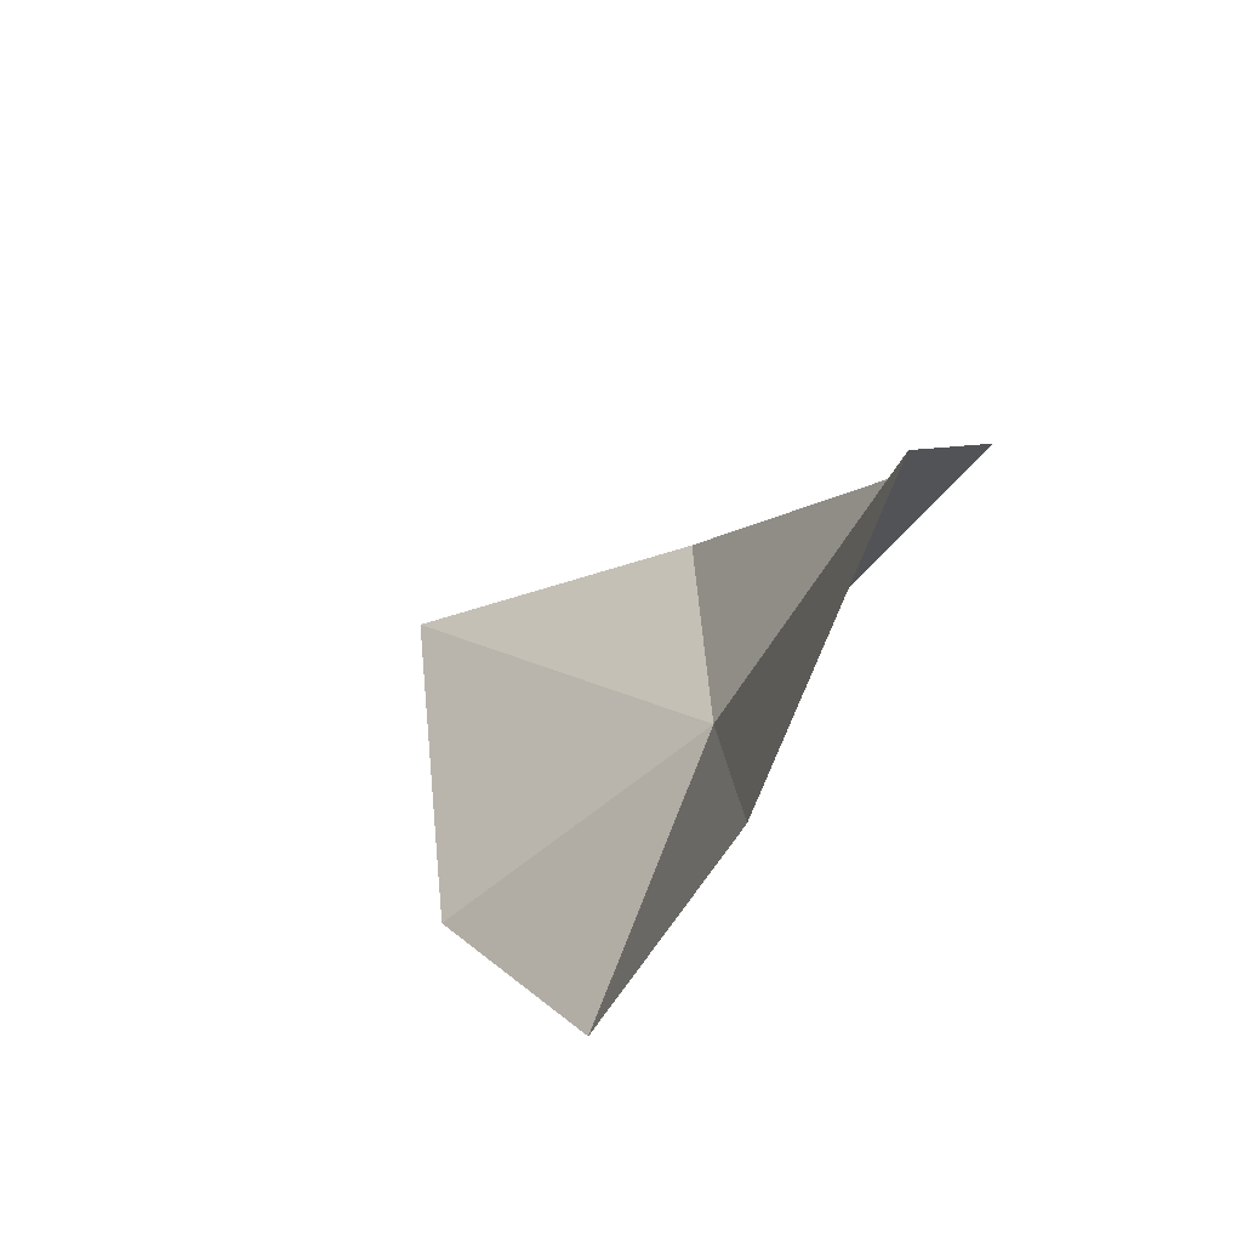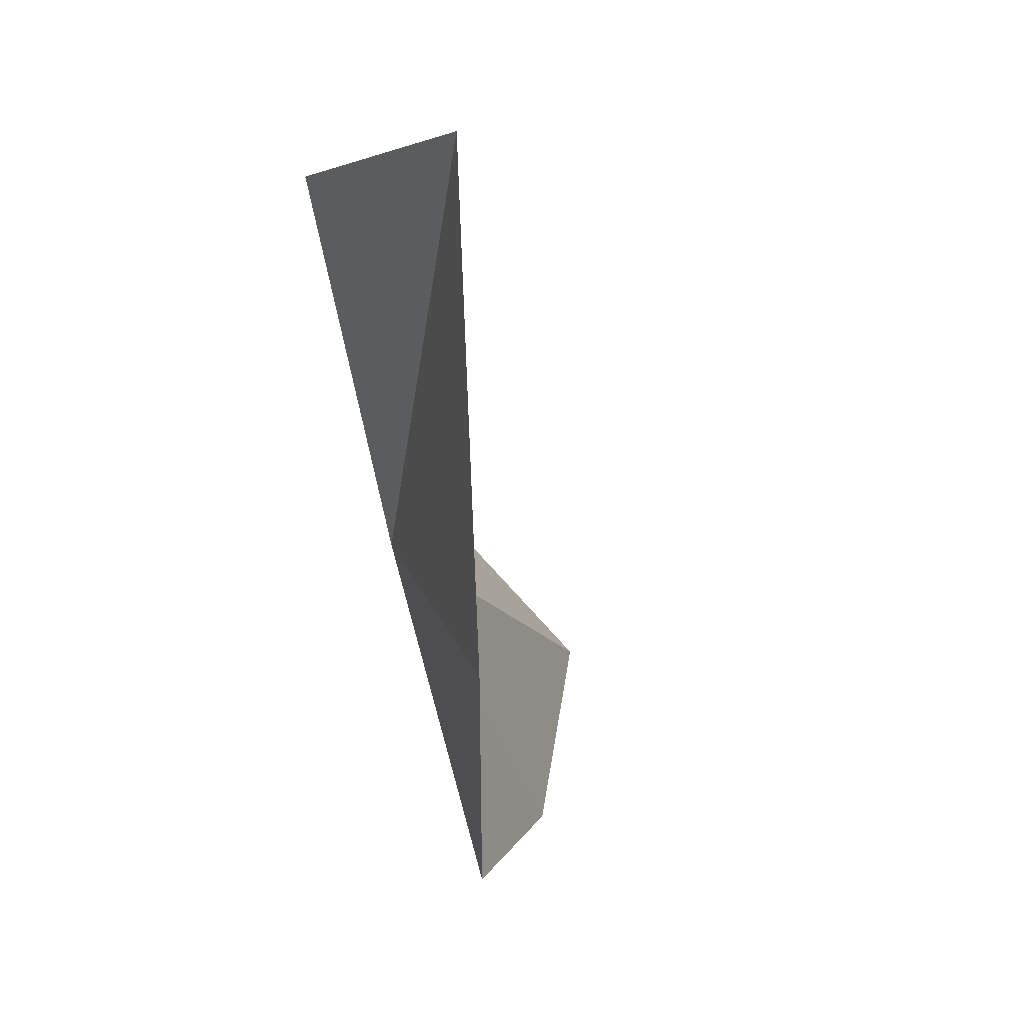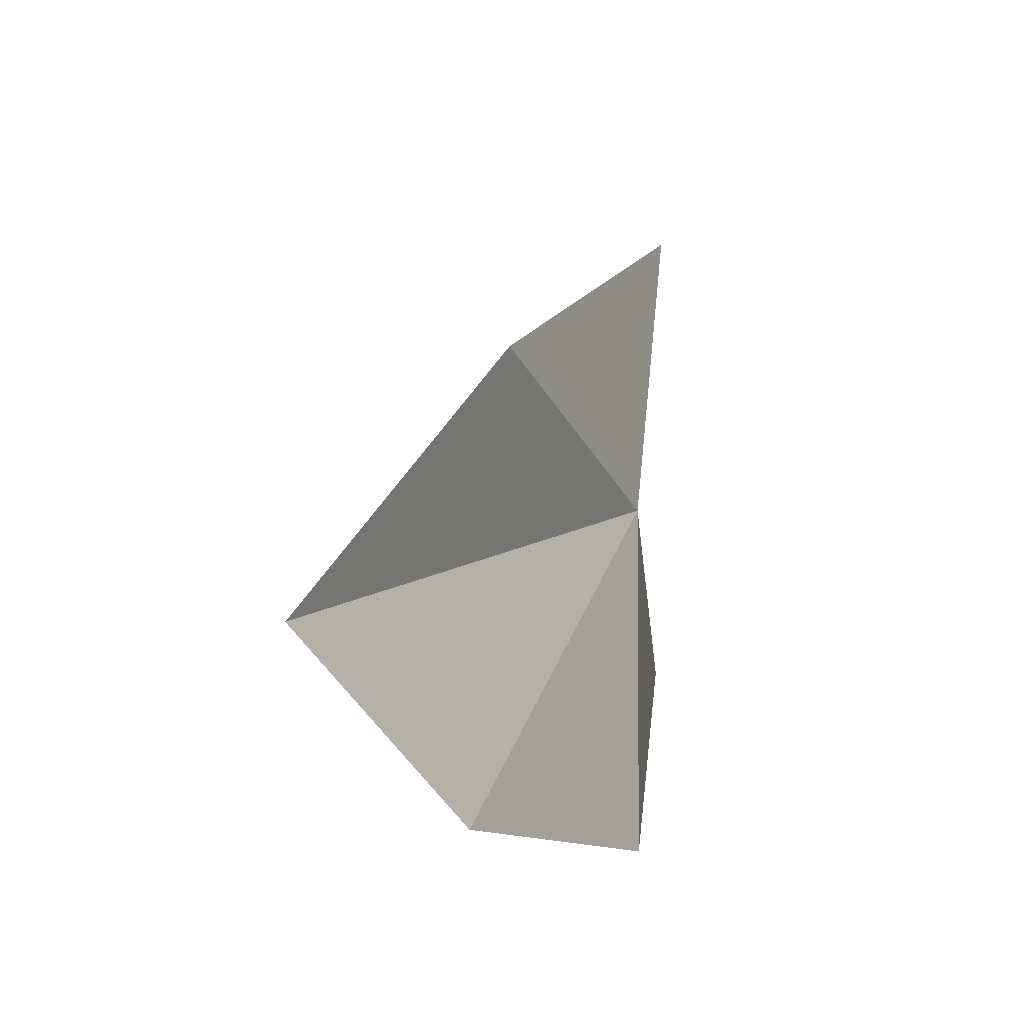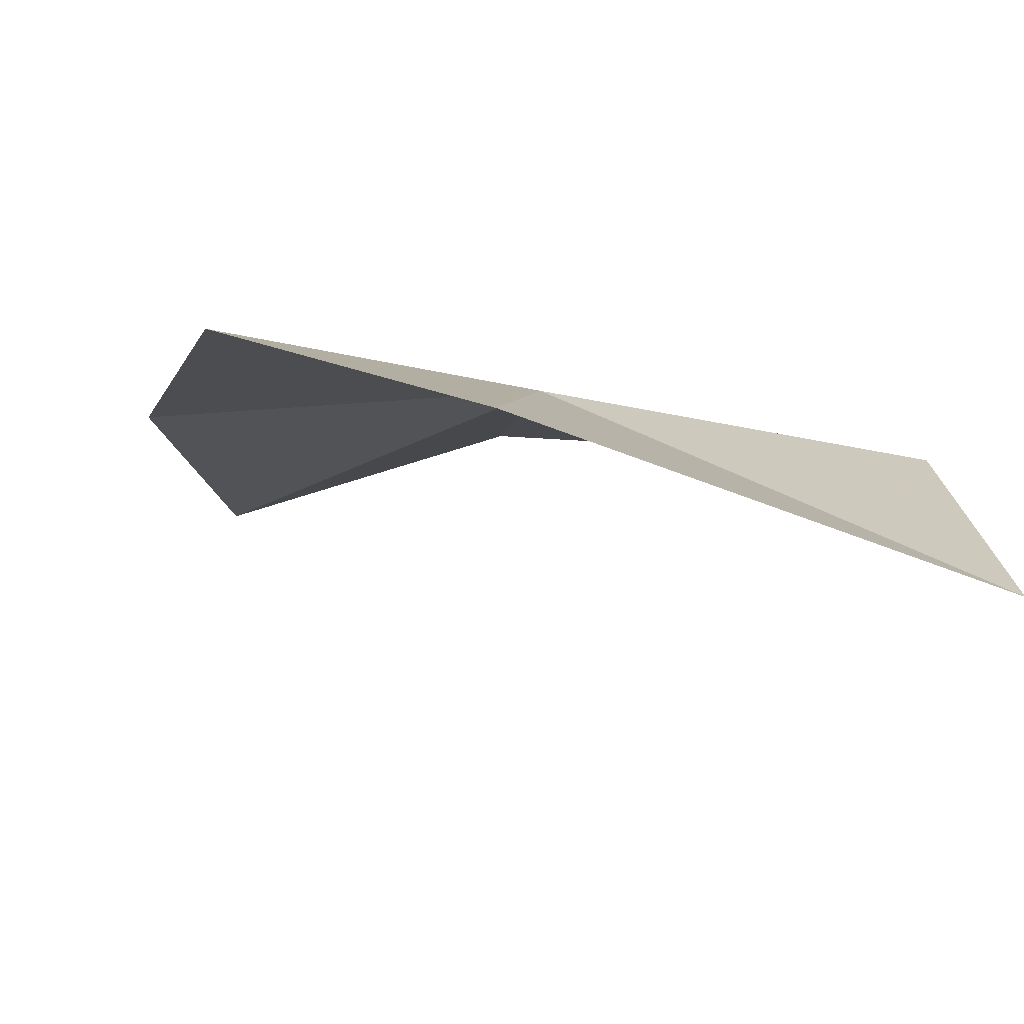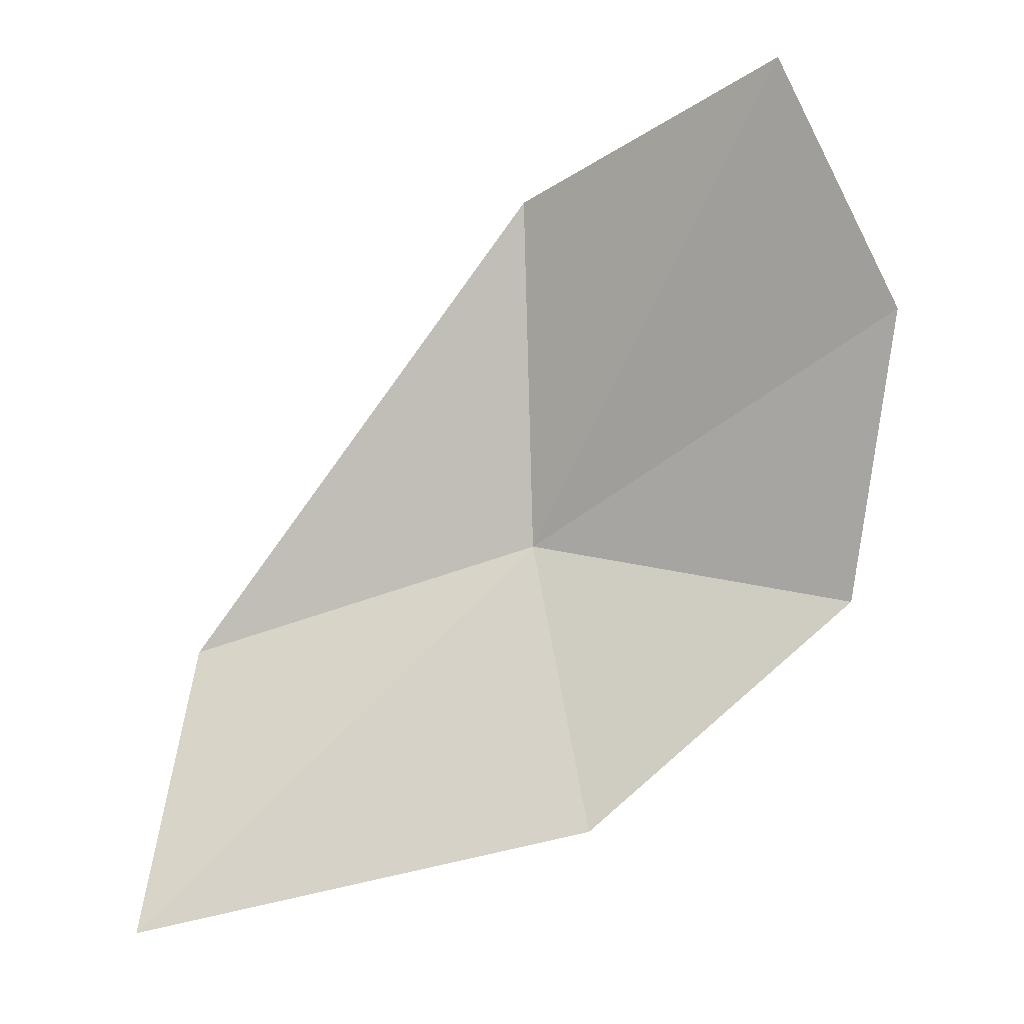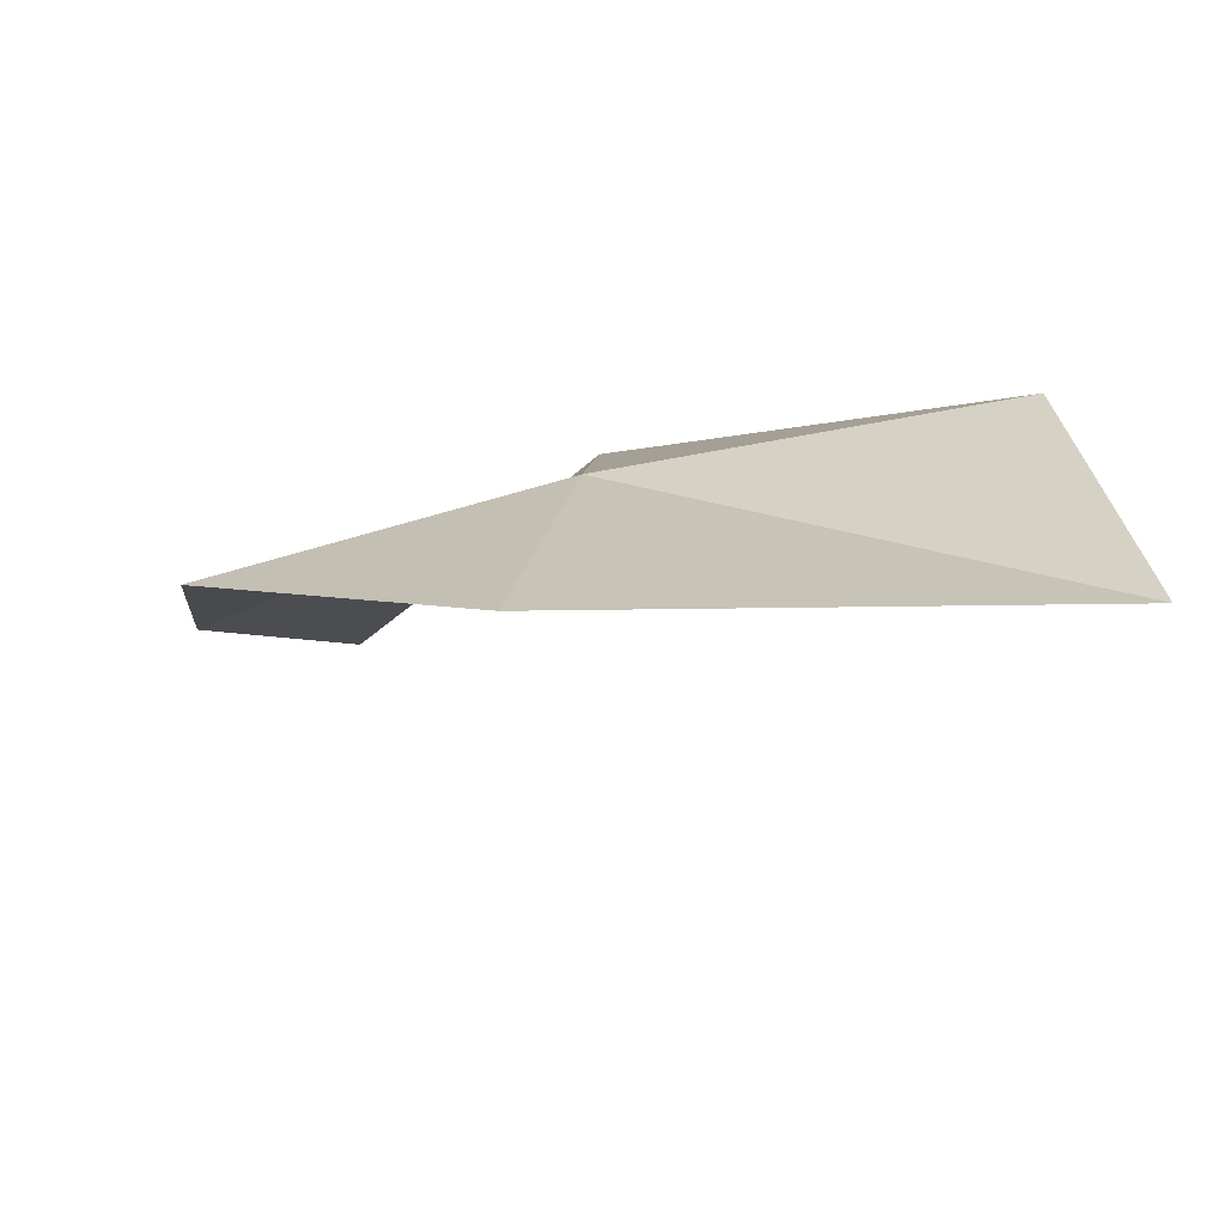
<metadata>
{"format":"obj","ext":"obj","renderer":"f3d","projection":"perspective","resolution":1024,"background":"white","views":[{"elev":-44.8,"azim":-54.9,"up":"+Y"},{"elev":10.6,"azim":158.2,"up":"+Y"},{"elev":63.5,"azim":-10.5,"up":"+Z"},{"elev":-75.6,"azim":65.6,"up":"+Z"},{"elev":-20.6,"azim":-91.3,"up":"+Z"},{"elev":-63.5,"azim":89.9,"up":"+Z"}]}
</metadata>
<code>
v 17.59 -6.768 31.86
v 18.04 -7.849 26.15
v 16.4 -12.91 30.35
v 19.62 0.05872 30.22
v 19.08 0.9346 24.34
v 10.87 -11.11 39.1
v 15.16 -6.528 38.33
v 13.21 -13.52 35.12
f 1 3 2
f 1 5 4
f 1 2 5
f 1 7 6
f 1 6 8
f 1 8 3
f 1 4 7

</code>
